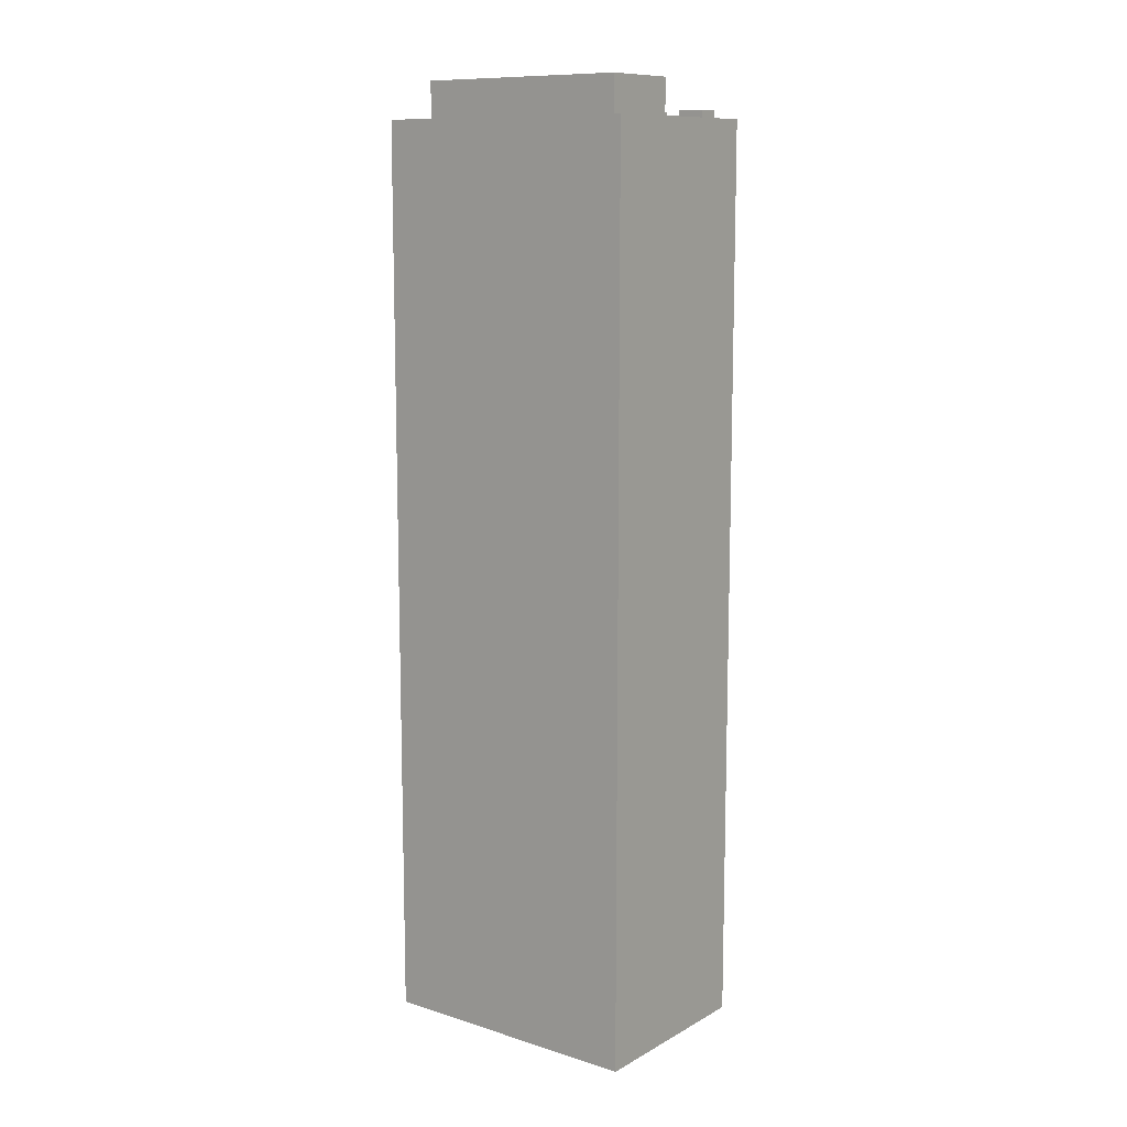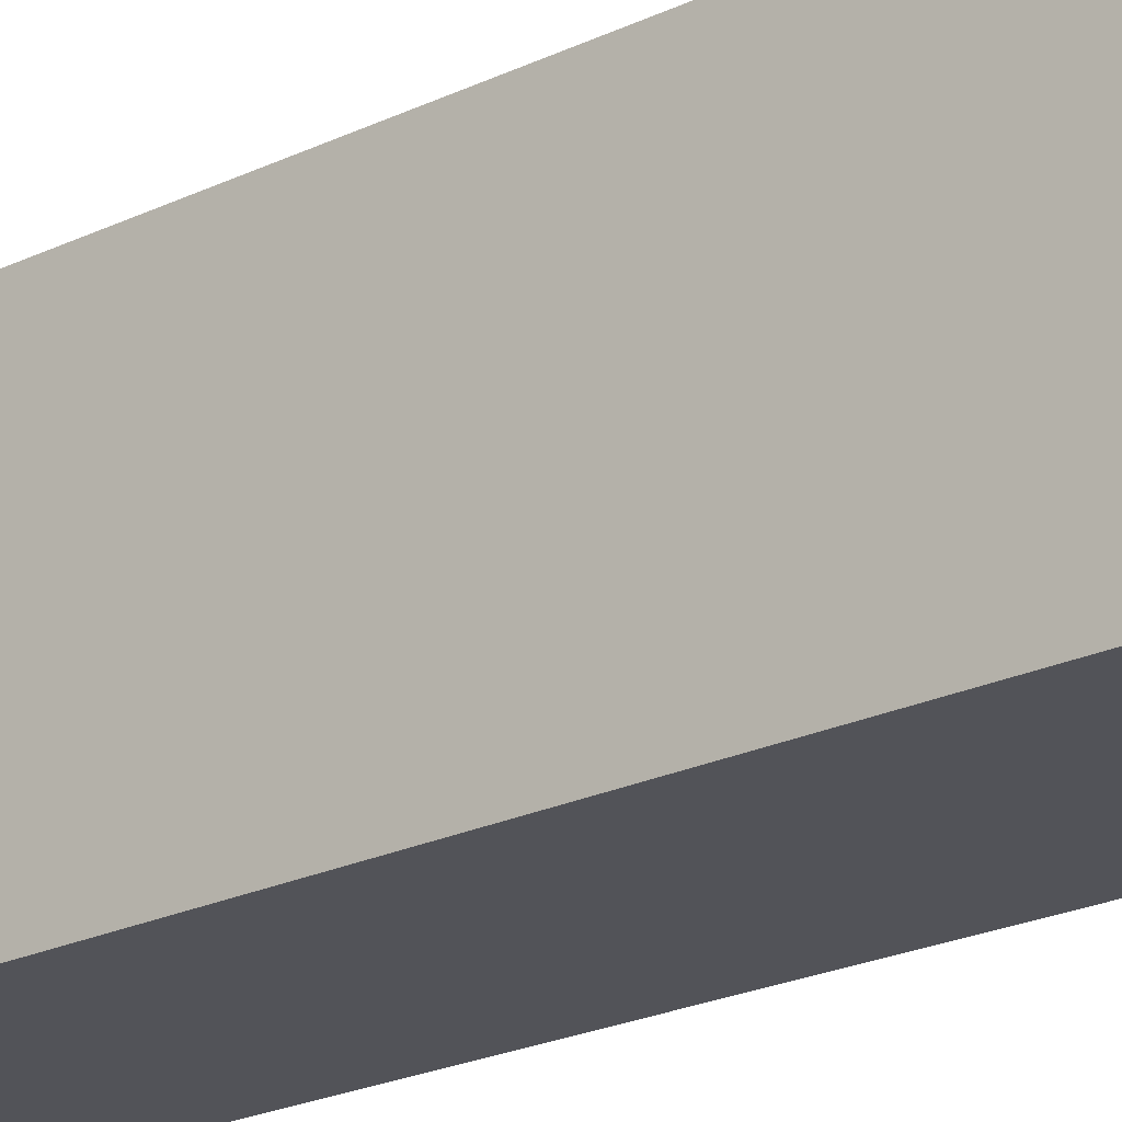
<metadata>
{"format":"obj","ext":"obj","renderer":"f3d","projection":"perspective","resolution":1024,"background":"white","views":[{"elev":10.9,"azim":127.4,"up":"+Y"},{"elev":-22.6,"azim":-50.5,"up":"+Z"}]}
</metadata>
<code>
g Bldg_03_LO
v 6.51 66.51 7.81
v 6.51 66.51 9.51
v 6.51 66 9.51
v 6.51 66 7.81
v 6.51 66 0.0004539
v 6.51 66.51 0.0004539
v 6.51 66.51 -7.81
v 6.51 66 -7.81
v 6.51 66 -9.511
v 6.51 66.51 -9.511
v 7 62.81 10
v 7 66.5 10
v 7 66.5 7.81
v 7 62.81 7.81
v 7 47.9 10
v 7 47.9 7.81
v 7 33 10
v 7 33 7.81
v 7 18.1 10
v 7 18.1 7.81
v 7 62.81 0.0004539
v 7 66.5 0.0004539
v 7 3.19 10
v 7 66.5 -7.81
v 7 3.19 7.81
v 7 62.81 -7.81
v 7 0.0004539 7.81
v 7 0.0004539 10
v 7 0.0004539 0.0004539
v 7 3.19 0.0004539
v 7 3.19 -7.81
v 7 0.0004539 -7.81
v 7 3.19 -10
v 7 0.0004539 -10
v 7 18.1 -7.81
v 7 18.1 -10
v 7 33 -7.81
v 7 33 -10
v 7 47.9 -7.81
v 7 47.9 -10
v 7 62.81 -10
v 7 66.5 -10
v 7 3.19 10
v 7 0.0004539 10
v 4.809 0.0004539 10
v 4.809 3.19 10
v 7 18.1 10
v -0.0004539 0.0004539 10
v 4.809 18.1 10
v -0.0004539 3.19 10
v 7 33 10
v 4.809 33 10
v -4.81 3.19 10
v 7 47.9 10
v 4.809 47.9 10
v 4.809 62.81 10
v 7 62.81 10
v -4.81 0.0004539 10
v 4.809 66.5 10
v 7 66.5 10
v -0.0004539 62.81 10
v -0.0004539 66.5 10
v -4.81 66.5 10
v -4.81 62.81 10
v -7 3.19 10
v -7 0.0004539 10
v -7 18.1 10
v -4.81 18.1 10
v -7 33 10
v -4.81 33 10
v -7 47.9 10
v -4.81 47.9 10
v -7 62.81 10
v -7 66.5 10
v 7 66.5 10
v 4.809 66.51 9.51
v 6.51 66.51 9.51
v 4.809 66.5 10
v -0.0004539 66.51 9.51
v -0.0004539 66.5 10
v -4.81 66.5 10
v -4.81 66.51 9.51
v -7 66.5 10
v -6.51 66.51 9.51
v 7 66.5 7.81
v 6.51 66.51 9.51
v 6.51 66.51 7.81
v 6.51 66.51 0.0004539
v 7 66.5 0.0004539
v 7 66.5 -7.81
v 6.51 66.51 -7.81
v 6.51 66.51 -9.511
v 7 66.5 -10
v 6.51 66.51 -9.511
v 4.809 66.51 -9.511
v 4.809 66.5 -10
v -0.0004539 66.51 -9.511
v -0.0004539 66.5 -10
v -4.81 66.5 -10
v -4.81 66.51 -9.511
v -7 66.5 -10
v -6.51 66.51 -9.511
v -7 66.5 -7.81
v -6.51 66.51 -9.511
v -6.51 66.51 -7.81
v -6.51 66.51 0.0004539
v -7 66.5 0.0004539
v -7 66.5 7.81
v -6.51 66.51 7.81
v -6.51 66.51 9.51
v -7 66.5 10
v 6.51 66 9.51
v 6.51 66.51 9.51
v 4.809 66.51 9.51
v 4.809 66 9.51
v -0.0004539 66 9.51
v -0.0004539 66.51 9.51
v -4.81 66.51 9.51
v -4.81 66 9.51
v -6.51 66 9.51
v -6.51 66.51 9.51
v 6.51 66 7.81
v 6.51 66 9.51
v 4.809 66 9.51
v 4.809 66 7.81
v 4.809 66 0.0004539
v -0.0004539 66 0.0004539
v 6.51 66 0.0004539
v 6.51 66 -7.81
v -0.0004539 66 7.81
v -0.0004539 66 9.51
v -4.81 66 9.51
v 4.809 66 -7.81
v -4.81 66 7.81
v 4.809 66 -9.511
v 6.51 66 -9.511
v -0.0004539 66 -7.81
v -0.0004539 66 -9.511
v -4.81 66 -9.511
v -6.51 66 7.81
v -6.51 66 9.51
v -4.81 66 0.0004539
v -6.51 66 0.0004539
v -6.51 66 -7.81
v -6.51 66 -9.511
v -4.81 66 -7.81
v 7 3.19 -10
v 4.809 0.0004539 -10
v 7 0.0004539 -10
v 4.809 3.19 -10
v 7 18.1 -10
v -0.0004539 0.0004539 -10
v 4.809 18.1 -10
v -0.0004539 3.19 -10
v 7 33 -10
v 4.809 33 -10
v -4.81 3.19 -10
v 7 47.9 -10
v 4.809 47.9 -10
v 4.809 62.81 -10
v 7 62.81 -10
v -4.81 0.0004539 -10
v 4.809 66.5 -10
v 7 66.5 -10
v -0.0004539 62.81 -10
v -0.0004539 66.5 -10
v -4.81 66.5 -10
v -4.81 62.81 -10
v -7 3.19 -10
v -7 0.0004539 -10
v -7 18.1 -10
v -4.81 18.1 -10
v -7 33 -10
v -4.81 33 -10
v -7 47.9 -10
v -4.81 47.9 -10
v -7 62.81 -10
v -7 66.5 -10
v 6.51 66 -9.511
v 4.809 66.51 -9.511
v 6.51 66.51 -9.511
v 4.809 66 -9.511
v -0.0004539 66 -9.511
v -0.0004539 66.51 -9.511
v -4.81 66.51 -9.511
v -4.81 66 -9.511
v -6.51 66 -9.511
v -6.51 66.51 -9.511
v -6.51 66.51 7.81
v -6.51 66 9.51
v -6.51 66.51 9.51
v -6.51 66 7.81
v -6.51 66 0.0004539
v -6.51 66.51 0.0004539
v -6.51 66.51 -7.81
v -6.51 66 -7.81
v -6.51 66 -9.511
v -6.51 66.51 -9.511
v -7 62.81 10
v -7 66.5 7.81
v -7 66.5 10
v -7 62.81 7.81
v -7 47.9 10
v -7 47.9 7.81
v -7 33 10
v -7 33 7.81
v -7 18.1 10
v -7 18.1 7.81
v -7 62.81 0.0004539
v -7 66.5 0.0004539
v -7 3.19 10
v -7 66.5 -7.81
v -7 3.19 7.81
v -7 62.81 -7.81
v -7 0.0004539 7.81
v -7 0.0004539 10
v -7 0.0004539 0.0004539
v -7 3.19 0.0004539
v -7 3.19 -7.81
v -7 0.0004539 -7.81
v -7 3.19 -10
v -7 0.0004539 -10
v -7 18.1 -7.81
v -7 18.1 -10
v -7 33 -7.81
v -7 33 -10
v -7 47.9 -7.81
v -7 47.9 -10
v -7 62.81 -10
v -7 66.5 -10
v 5 69.2 0.0004539
v 5 65.96 8
v 5 69.2 8
v 5 65.96 0.0004539
v 5 65.96 -8
v 5 69.2 -8
v 2 69.2 8
v -0.9999 65.96 8
v -0.9999 69.2 8
v 2 65.96 8
v 5 69.2 8
v 5 65.96 8
v -0.9999 69.2 0.0004539
v -0.9999 69.2 8
v -0.9999 65.96 8
v -0.9999 65.96 0.0004539
v -0.9999 65.96 -8
v -0.9999 69.2 -8
v 2 69.2 8
v -0.9999 69.2 8
v -0.9999 69.2 0.0004539
v 2 69.2 0.0004539
v 5 69.2 8
v -0.9999 69.2 -8
v 5 69.2 0.0004539
v 2 69.2 -8
v 5 69.2 -8
v -4.374 66.05 -7.027
v -5.002 66.31 -7.027
v -4.374 66.31 -7.027
v -5.002 66.05 -7.027
v -5.63 66.05 -7.027
v -5.63 66.31 -7.027
v -5.002 66.31 -8.782
v -4.374 66.05 -8.782
v -4.374 66.31 -8.782
v -5.002 66.05 -8.782
v -5.63 66.05 -8.782
v -5.63 66.31 -8.782
v -4.374 66.05 -7.904
v -4.374 66.05 -7.027
v -4.374 66.31 -7.027
v -4.374 66.31 -7.904
v -4.374 66.31 -8.782
v -4.374 66.05 -8.782
v -4.374 66.05 -7.904
v -4.374 66.31 -7.904
v -5.63 66.31 -7.027
v -5.63 66.05 -7.027
v -5.63 66.05 -7.904
v -5.63 66.31 -7.904
v -5.63 66.31 -8.782
v -5.63 66.05 -8.782
v -4.252 67.09 -8.904
v -4.252 66.29 -8.904
v -4.252 66.29 -7.904
v -4.252 67.09 -7.904
v -4.252 67.09 -6.905
v -4.252 66.29 -6.905
v -5.002 66.29 -6.905
v -5.753 66.29 -6.905
v -5.753 67.09 -6.905
v -5.002 67.09 -6.905
v -4.252 66.29 -6.905
v -4.252 67.09 -6.905
v -5.753 67.09 -8.904
v -5.753 66.29 -8.904
v -5.002 66.29 -8.904
v -5.002 67.09 -8.904
v -4.252 67.09 -8.904
v -4.252 66.29 -8.904
v -5.753 66.29 -7.904
v -5.753 66.29 -8.904
v -5.753 67.09 -8.904
v -5.753 67.09 -7.904
v -5.753 66.29 -6.905
v -5.753 67.09 -6.905
v -5.606 66.29 -7.049
v -5.753 66.29 -6.905
v -5.002 66.29 -6.905
v -5.002 66.29 -7.049
v -4.398 66.29 -7.049
v -4.252 66.29 -6.905
v -4.252 66.29 -7.904
v -4.252 66.29 -8.904
v -4.398 66.29 -8.76
v -4.398 66.29 -7.904
v -4.398 66.29 -7.049
v -4.252 66.29 -6.905
v -5.606 66.29 -8.76
v -5.753 66.29 -8.904
v -5.753 66.29 -7.904
v -5.606 66.29 -7.904
v -5.606 66.29 -7.049
v -5.753 66.29 -6.905
v -5.002 66.29 -8.904
v -5.753 66.29 -8.904
v -5.606 66.29 -8.76
v -5.002 66.29 -8.76
v -4.398 66.29 -8.76
v -4.252 66.29 -8.904
v -5.753 67.09 -7.904
v -5.753 67.09 -8.904
v -5.002 67.09 -8.904
v -5.002 67.09 -7.904
v -4.252 67.09 -8.904
v -4.252 67.09 -7.904
v -4.252 67.09 -6.905
v -5.002 67.09 -6.905
v -5.753 67.09 -6.905
v -4.374 66.05 -3.023
v -5.002 66.31 -3.023
v -4.374 66.31 -3.023
v -5.002 66.05 -3.023
v -5.63 66.05 -3.023
v -5.63 66.31 -3.023
v -5.002 66.31 -4.779
v -4.374 66.05 -4.779
v -4.374 66.31 -4.779
v -5.002 66.05 -4.779
v -5.63 66.05 -4.779
v -5.63 66.31 -4.779
v -4.374 66.05 -3.902
v -4.374 66.05 -3.023
v -4.374 66.31 -3.023
v -4.374 66.31 -3.902
v -4.374 66.31 -4.779
v -4.374 66.05 -4.779
v -4.374 66.05 -3.902
v -4.374 66.31 -3.902
v -5.63 66.31 -3.023
v -5.63 66.05 -3.023
v -5.63 66.05 -3.902
v -5.63 66.31 -3.902
v -5.63 66.31 -4.779
v -5.63 66.05 -4.779
v -4.252 67.09 -4.901
v -4.252 66.29 -4.901
v -4.252 66.29 -3.902
v -4.252 67.09 -3.902
v -4.252 67.09 -2.901
v -4.252 66.29 -2.901
v -5.002 66.29 -2.901
v -5.753 66.29 -2.901
v -5.753 67.09 -2.901
v -5.002 67.09 -2.901
v -4.252 66.29 -2.901
v -4.252 67.09 -2.901
v -5.753 67.09 -4.901
v -5.753 66.29 -4.901
v -5.002 66.29 -4.901
v -5.002 67.09 -4.901
v -4.252 67.09 -4.901
v -4.252 66.29 -4.901
v -5.753 66.29 -3.902
v -5.753 66.29 -4.901
v -5.753 67.09 -4.901
v -5.753 67.09 -3.902
v -5.753 66.29 -2.901
v -5.753 67.09 -2.901
v -5.606 66.29 -3.045
v -5.753 66.29 -2.901
v -5.002 66.29 -2.901
v -5.002 66.29 -3.045
v -4.398 66.29 -3.045
v -4.252 66.29 -2.901
v -4.252 66.29 -3.902
v -4.252 66.29 -4.901
v -4.398 66.29 -4.757
v -4.398 66.29 -3.902
v -4.398 66.29 -3.045
v -4.252 66.29 -2.901
v -5.606 66.29 -4.757
v -5.753 66.29 -4.901
v -5.753 66.29 -3.902
v -5.606 66.29 -3.902
v -5.606 66.29 -3.045
v -5.753 66.29 -2.901
v -5.002 66.29 -4.901
v -5.753 66.29 -4.901
v -5.606 66.29 -4.757
v -5.002 66.29 -4.757
v -4.398 66.29 -4.757
v -4.252 66.29 -4.901
v -5.753 67.09 -3.902
v -5.753 67.09 -4.901
v -5.002 67.09 -4.901
v -5.002 67.09 -3.902
v -4.252 67.09 -4.901
v -4.252 67.09 -3.902
v -4.252 67.09 -2.901
v -5.002 67.09 -2.901
v -5.753 67.09 -2.901
v -4.374 66.05 0.9794
v -5.002 66.31 0.9794
v -4.374 66.31 0.9794
v -5.002 66.05 0.9794
v -5.63 66.05 0.9794
v -5.63 66.31 0.9794
v -5.002 66.31 -0.7766
v -4.374 66.05 -0.7766
v -4.374 66.31 -0.7766
v -5.002 66.05 -0.7766
v -5.63 66.05 -0.7766
v -5.63 66.31 -0.7766
v -4.374 66.05 0.102
v -4.374 66.05 0.9794
v -4.374 66.31 0.9794
v -4.374 66.31 0.102
v -4.374 66.31 -0.7766
v -4.374 66.05 -0.7766
v -4.374 66.05 0.102
v -4.374 66.31 0.102
v -5.63 66.31 0.9794
v -5.63 66.05 0.9794
v -5.63 66.05 0.102
v -5.63 66.31 0.102
v -5.63 66.31 -0.7766
v -5.63 66.05 -0.7766
v -4.252 67.09 -0.8987
v -4.252 66.29 -0.8987
v -4.252 66.29 0.102
v -4.252 67.09 0.102
v -4.252 67.09 1.101
v -4.252 66.29 1.101
v -5.002 66.29 1.101
v -5.753 66.29 1.101
v -5.753 67.09 1.101
v -5.002 67.09 1.101
v -4.252 66.29 1.101
v -4.252 67.09 1.101
v -5.753 67.09 -0.8987
v -5.753 66.29 -0.8987
v -5.002 66.29 -0.8987
v -5.002 67.09 -0.8987
v -4.252 67.09 -0.8987
v -4.252 66.29 -0.8987
v -5.753 66.29 0.102
v -5.753 66.29 -0.8987
v -5.753 67.09 -0.8987
v -5.753 67.09 0.102
v -5.753 66.29 1.101
v -5.753 67.09 1.101
v -5.606 66.29 0.9576
v -5.753 66.29 1.101
v -5.002 66.29 1.101
v -5.002 66.29 0.9576
v -4.398 66.29 0.9576
v -4.252 66.29 1.101
v -4.252 66.29 0.102
v -4.252 66.29 -0.8987
v -4.398 66.29 -0.7549
v -4.398 66.29 0.102
v -4.398 66.29 0.9576
v -4.252 66.29 1.101
v -5.606 66.29 -0.7549
v -5.753 66.29 -0.8987
v -5.753 66.29 0.102
v -5.606 66.29 0.102
v -5.606 66.29 0.9576
v -5.753 66.29 1.101
v -5.002 66.29 -0.8987
v -5.753 66.29 -0.8987
v -5.606 66.29 -0.7549
v -5.002 66.29 -0.7549
v -4.398 66.29 -0.7549
v -4.252 66.29 -0.8987
v -5.753 67.09 0.102
v -5.753 67.09 -0.8987
v -5.002 67.09 -0.8987
v -5.002 67.09 0.102
v -4.252 67.09 -0.8987
v -4.252 67.09 0.102
v -4.252 67.09 1.101
v -5.002 67.09 1.101
v -5.753 67.09 1.101
v 7 47.9 7.81
v 7 62.81 7.81
v 7 62.81 0.0004539
v 7 47.9 0.0004539
v 7 33 7.81
v 7 47.9 -7.81
v 7 62.81 -7.81
v 7 33 -7.81
v 7 33 0.0004539
v 7 18.1 7.81
v 7 18.1 -7.81
v 7 18.1 0.0004539
v 7 3.19 7.81
v 7 3.19 -7.81
v 7 3.19 0.0004539
v -0.0004539 3.19 10
v 4.809 18.1 10
v 4.809 3.19 10
v -0.0004539 18.1 10
v 4.809 33 10
v -4.81 18.1 10
v -4.81 3.19 10
v -4.81 33 10
v -0.0004539 33 10
v 4.809 47.9 10
v -4.81 47.9 10
v -0.0004539 47.9 10
v 4.809 62.81 10
v -4.81 62.81 10
v -0.0004539 62.81 10
v -0.0004539 3.19 -10
v 4.809 3.19 -10
v 4.809 18.1 -10
v -0.0004539 18.1 -10
v 4.809 33 -10
v -4.81 18.1 -10
v -4.81 3.19 -10
v -4.81 33 -10
v -0.0004539 33 -10
v 4.809 47.9 -10
v -4.81 47.9 -10
v -0.0004539 47.9 -10
v 4.809 62.81 -10
v -4.81 62.81 -10
v -0.0004539 62.81 -10
v -7 47.9 7.81
v -7 62.81 0.0004539
v -7 62.81 7.81
v -7 47.9 0.0004539
v -7 33 7.81
v -7 47.9 -7.81
v -7 62.81 -7.81
v -7 33 -7.81
v -7 33 0.0004539
v -7 18.1 7.81
v -7 18.1 -7.81
v -7 18.1 0.0004539
v -7 3.19 7.81
v -7 3.19 -7.81
v -7 3.19 0.0004539
v 2 65.96 -8
v -0.9999 69.2 -8
v -0.9999 65.96 -8
v 2 69.2 -8
v 5 65.96 -8
v 5 69.2 -8
g Bldg_03_LO_0
f 3 2 1
f 4 3 1
f 4 1 5
f 1 6 5
f 6 7 5
f 7 8 5
f 9 8 7
f 10 9 7
f 13 12 11
f 14 13 11
f 14 11 15
f 16 14 15
f 16 15 17
f 18 16 17
f 18 17 19
f 20 18 19
f 14 21 13
f 21 22 13
f 20 19 23
f 22 21 24
f 25 20 23
f 21 26 24
f 25 23 27
f 23 28 27
f 25 27 29
f 30 25 29
f 31 30 29
f 32 31 29
f 33 31 32
f 34 33 32
f 35 31 33
f 36 35 33
f 37 35 36
f 38 37 36
f 39 37 38
f 40 39 38
f 26 39 40
f 41 26 40
f 24 26 41
f 42 24 41
f 45 44 43
f 46 45 43
f 46 43 47
f 45 46 48
f 49 46 47
f 46 50 48
f 49 47 51
f 52 49 51
f 50 53 48
f 52 51 54
f 55 52 54
f 55 54 56
f 54 57 56
f 53 58 48
f 56 57 59
f 57 60 59
f 56 59 61
f 59 62 61
f 62 63 61
f 63 64 61
f 58 53 65
f 66 58 65
f 65 53 67
f 53 68 67
f 67 68 69
f 68 70 69
f 69 70 71
f 70 72 71
f 71 72 64
f 73 71 64
f 73 64 63
f 74 73 63
f 77 76 75
f 76 78 75
f 76 79 78
f 79 80 78
f 80 79 81
f 79 82 81
f 81 82 83
f 82 84 83
f 86 75 85
f 87 86 85
f 87 85 88
f 85 89 88
f 89 90 88
f 90 91 88
f 92 91 90
f 93 92 90
f 95 94 93
f 96 95 93
f 97 95 96
f 98 97 96
f 97 98 99
f 100 97 99
f 100 99 101
f 102 100 101
f 104 101 103
f 105 104 103
f 105 103 106
f 103 107 106
f 107 108 106
f 108 109 106
f 110 109 108
f 111 110 108
f 114 113 112
f 115 114 112
f 115 116 114
f 116 117 114
f 117 116 118
f 116 119 118
f 118 119 120
f 121 118 120
f 124 123 122
f 125 124 122
f 125 122 126
f 125 126 127
f 122 128 126
f 128 129 126
f 125 130 124
f 130 125 127
f 130 131 124
f 131 130 132
f 129 133 126
f 126 133 127
f 130 134 132
f 134 130 127
f 135 133 129
f 136 135 129
f 137 133 135
f 133 137 127
f 138 137 135
f 137 138 139
f 132 134 140
f 141 132 140
f 140 134 142
f 142 134 127
f 143 140 142
f 144 143 142
f 139 145 144
f 137 146 127
f 146 142 127
f 146 144 142
f 146 137 139
f 146 139 144
f 149 148 147
f 148 150 147
f 147 150 151
f 150 148 152
f 150 153 151
f 154 150 152
f 151 153 155
f 153 156 155
f 157 154 152
f 155 156 158
f 156 159 158
f 158 159 160
f 161 158 160
f 162 157 152
f 161 160 163
f 164 161 163
f 163 160 165
f 166 163 165
f 167 166 165
f 168 167 165
f 157 162 169
f 162 170 169
f 157 169 171
f 172 157 171
f 172 171 173
f 174 172 173
f 174 173 175
f 176 174 175
f 176 175 168
f 175 177 168
f 168 177 167
f 177 178 167
f 181 180 179
f 180 182 179
f 183 182 180
f 184 183 180
f 183 184 185
f 186 183 185
f 186 185 187
f 185 188 187
f 191 190 189
f 190 192 189
f 189 192 193
f 194 189 193
f 195 194 193
f 196 195 193
f 196 197 195
f 197 198 195
f 201 200 199
f 200 202 199
f 199 202 203
f 202 204 203
f 203 204 205
f 204 206 205
f 205 206 207
f 206 208 207
f 209 202 200
f 210 209 200
f 207 208 211
f 209 210 212
f 208 213 211
f 214 209 212
f 211 213 215
f 216 211 215
f 215 213 217
f 213 218 217
f 218 219 217
f 219 220 217
f 219 221 220
f 221 222 220
f 219 223 221
f 223 224 221
f 223 225 224
f 225 226 224
f 225 227 226
f 227 228 226
f 227 214 228
f 214 229 228
f 214 212 229
f 212 230 229
f 233 232 231
f 232 234 231
f 234 235 231
f 235 236 231
f 239 238 237
f 238 240 237
f 237 240 241
f 240 242 241
f 245 244 243
f 246 245 243
f 247 246 243
f 248 247 243
f 251 250 249
f 252 251 249
f 252 249 253
f 254 251 252
f 255 252 253
f 256 254 252
f 256 252 255
f 257 256 255
f 260 259 258
f 259 261 258
f 262 261 259
f 263 262 259
f 266 265 264
f 265 267 264
f 264 267 268
f 269 264 268
f 272 271 270
f 273 272 270
f 276 275 274
f 277 276 274
f 280 279 278
f 281 280 278
f 281 282 280
f 282 283 280
f 286 285 284
f 287 286 284
f 287 288 286
f 288 289 286
f 292 291 290
f 293 292 290
f 293 290 294
f 295 293 294
f 298 297 296
f 299 298 296
f 299 300 298
f 300 301 298
f 304 303 302
f 305 304 302
f 305 302 306
f 307 305 306
f 310 309 308
f 311 310 308
f 311 312 310
f 312 313 310
f 316 315 314
f 317 316 314
f 317 314 318
f 314 319 318
f 322 321 320
f 323 322 320
f 323 324 322
f 324 325 322
f 328 327 326
f 329 328 326
f 329 326 330
f 326 331 330
f 334 333 332
f 335 334 332
f 336 334 335
f 337 336 335
f 337 335 338
f 335 339 338
f 335 332 339
f 332 340 339
f 343 342 341
f 342 344 341
f 345 344 342
f 346 345 342
f 349 348 347
f 348 350 347
f 347 350 351
f 352 347 351
f 355 354 353
f 356 355 353
f 359 358 357
f 360 359 357
f 363 362 361
f 364 363 361
f 364 365 363
f 365 366 363
f 369 368 367
f 370 369 367
f 370 371 369
f 371 372 369
f 375 374 373
f 376 375 373
f 376 373 377
f 378 376 377
f 381 380 379
f 382 381 379
f 382 383 381
f 383 384 381
f 387 386 385
f 388 387 385
f 388 385 389
f 390 388 389
f 393 392 391
f 394 393 391
f 394 395 393
f 395 396 393
f 399 398 397
f 400 399 397
f 400 397 401
f 397 402 401
f 405 404 403
f 406 405 403
f 406 407 405
f 407 408 405
f 411 410 409
f 412 411 409
f 412 409 413
f 409 414 413
f 417 416 415
f 418 417 415
f 419 417 418
f 420 419 418
f 420 418 421
f 418 422 421
f 418 415 422
f 415 423 422
f 426 425 424
f 425 427 424
f 428 427 425
f 429 428 425
f 432 431 430
f 431 433 430
f 430 433 434
f 435 430 434
f 438 437 436
f 439 438 436
f 442 441 440
f 443 442 440
f 446 445 444
f 447 446 444
f 447 448 446
f 448 449 446
f 452 451 450
f 453 452 450
f 453 454 452
f 454 455 452
f 458 457 456
f 459 458 456
f 459 456 460
f 461 459 460
f 464 463 462
f 465 464 462
f 465 466 464
f 466 467 464
f 470 469 468
f 471 470 468
f 471 468 472
f 473 471 472
f 476 475 474
f 477 476 474
f 477 478 476
f 478 479 476
f 482 481 480
f 483 482 480
f 483 480 484
f 480 485 484
f 488 487 486
f 489 488 486
f 489 490 488
f 490 491 488
f 494 493 492
f 495 494 492
f 495 492 496
f 492 497 496
f 500 499 498
f 501 500 498
f 502 500 501
f 503 502 501
f 503 501 504
f 501 505 504
f 501 498 505
f 498 506 505
f 509 508 507
f 510 509 507
f 510 507 511
f 509 510 512
f 513 509 512
f 512 510 514
f 515 510 511
f 510 515 514
f 515 511 516
f 514 515 517
f 518 515 516
f 515 518 517
f 518 516 519
f 517 518 520
f 521 518 519
f 518 521 520
f 524 523 522
f 523 525 522
f 523 526 525
f 525 527 522
f 527 528 522
f 529 527 525
f 526 530 525
f 530 529 525
f 526 531 530
f 532 529 530
f 531 533 530
f 533 532 530
f 531 534 533
f 535 532 533
f 534 536 533
f 536 535 533
f 539 538 537
f 540 539 537
f 541 539 540
f 542 540 537
f 543 542 537
f 542 544 540
f 545 541 540
f 544 545 540
f 546 541 545
f 544 547 545
f 548 546 545
f 547 548 545
f 549 546 548
f 547 550 548
f 551 549 548
f 550 551 548
f 554 553 552
f 553 555 552
f 552 555 556
f 555 553 557
f 553 558 557
f 555 557 559
f 555 560 556
f 560 555 559
f 556 560 561
f 560 559 562
f 560 563 561
f 563 560 562
f 561 563 564
f 563 562 565
f 563 566 564
f 566 563 565
f 569 568 567
f 568 570 567
f 567 570 571
f 570 572 571

</code>
